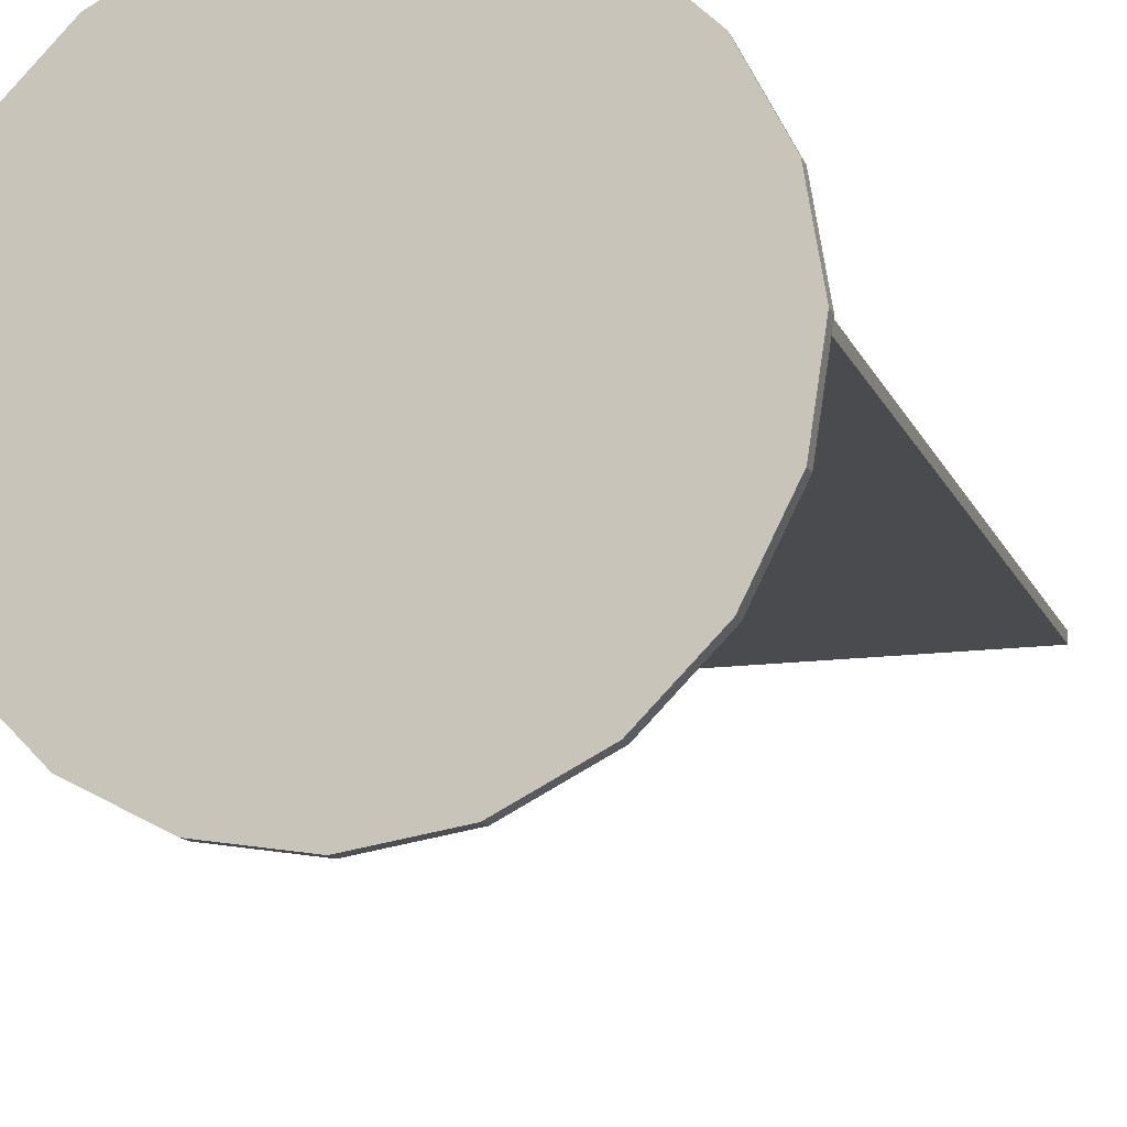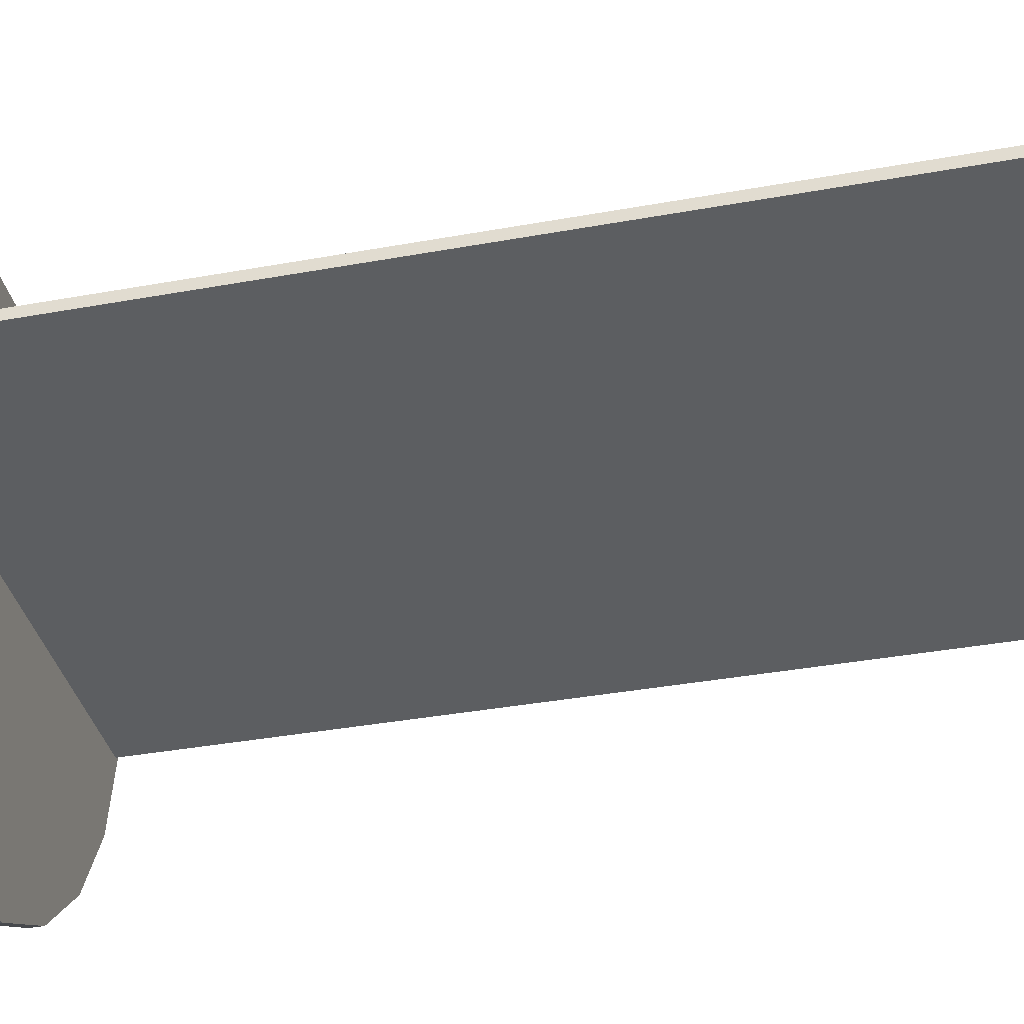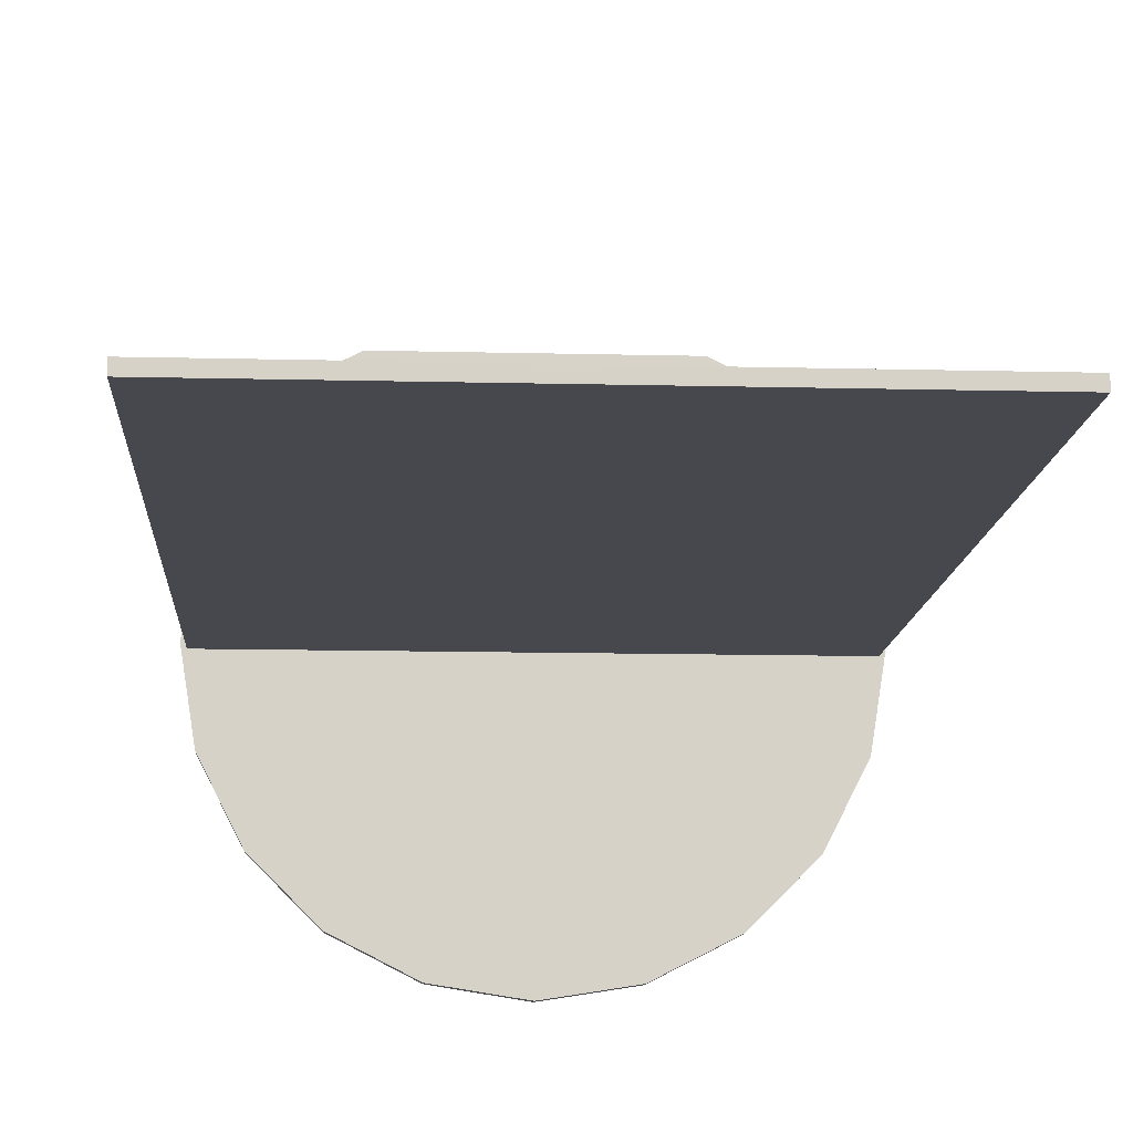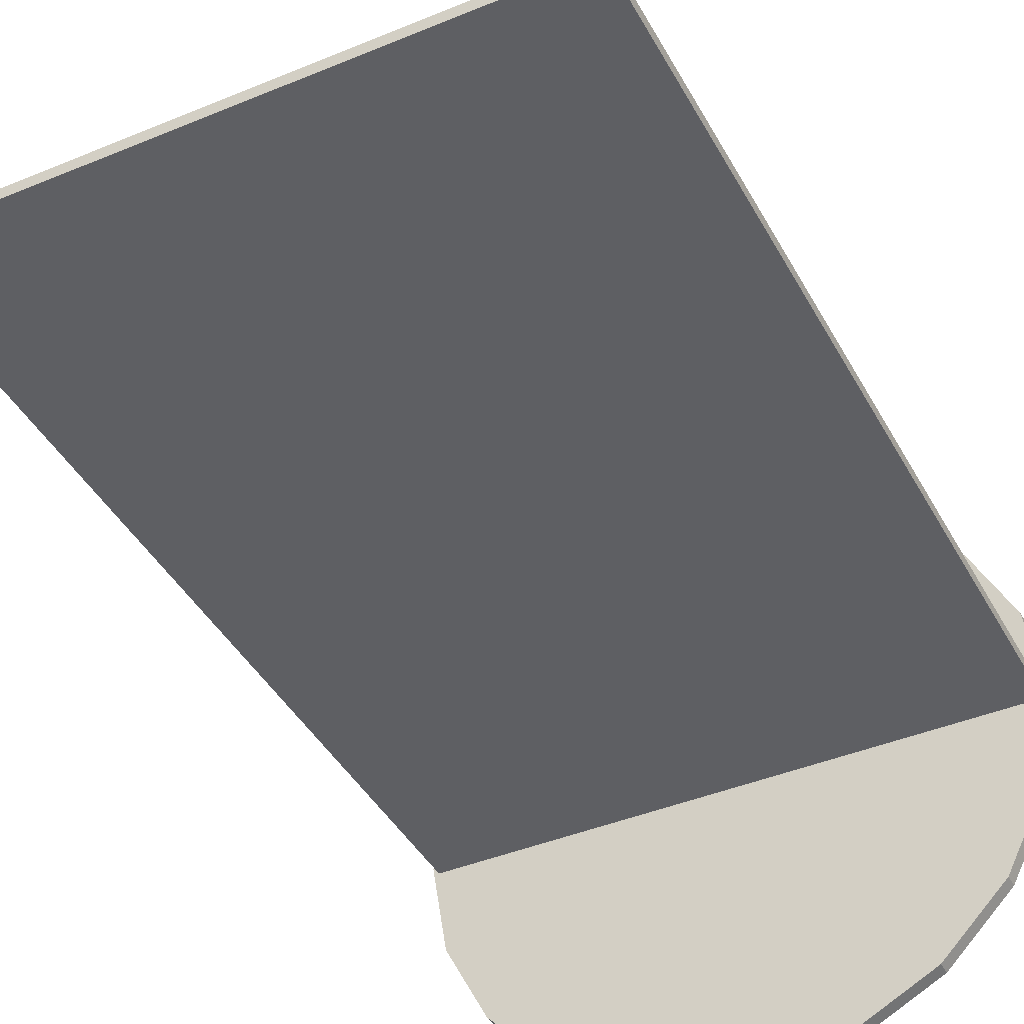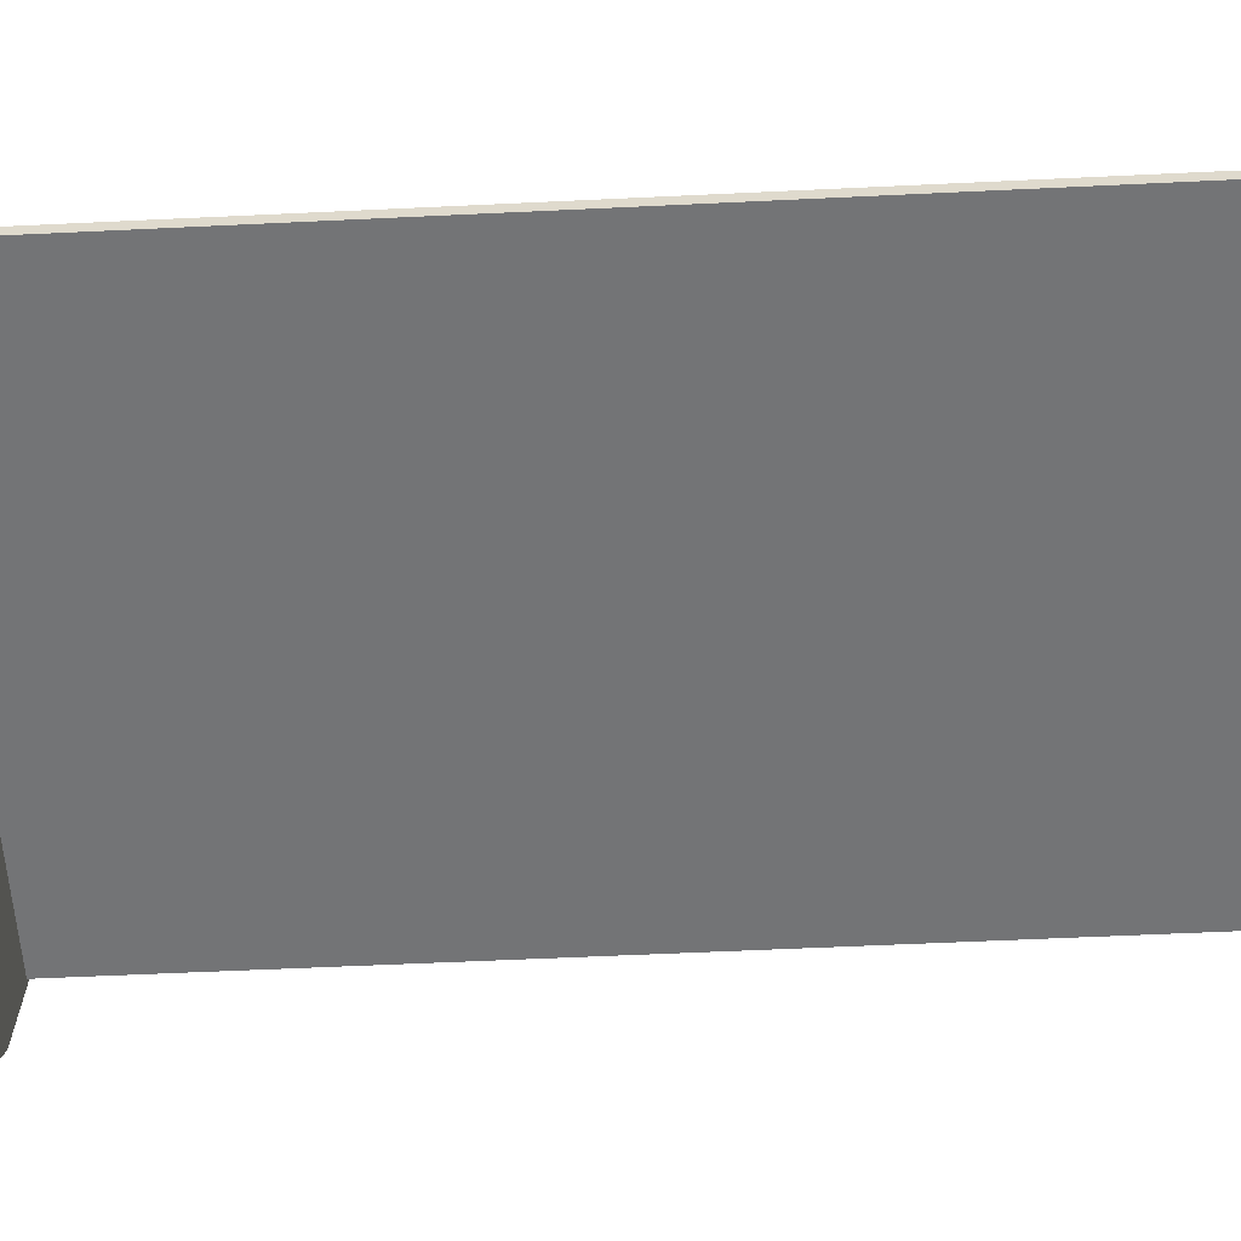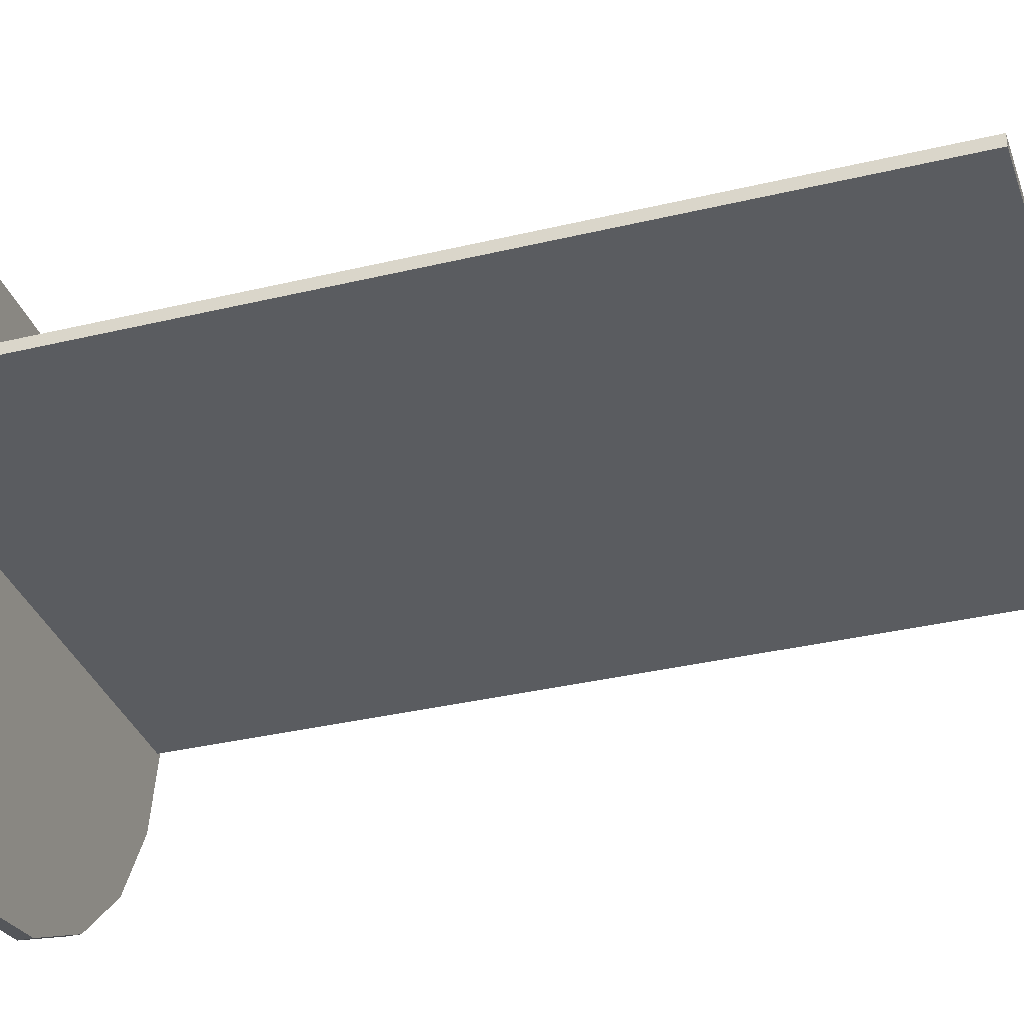
<metadata>
{"format":"obj","ext":"obj","renderer":"f3d","projection":"perspective","resolution":1024,"background":"white","views":[{"elev":-13.9,"azim":17.5,"up":"+Z"},{"elev":-37.3,"azim":103.2,"up":"+Z"},{"elev":-11.7,"azim":176.5,"up":"+Z"},{"elev":-41.8,"azim":-153.4,"up":"+Z"},{"elev":-56.2,"azim":92.9,"up":"+Z"},{"elev":-34.3,"azim":108.0,"up":"+Z"}]}
</metadata>
<code>
o tt_col_Cylinder.000
v 0 -0 -1
v 0.309 -0 -0.9511
v 0.5878 -0 -0.809
v 0.809 -0 -0.5878
v 0.9511 -0 -0.309
v 1 -0 0
v 0.9511 -0 0.309
v 0.809 -0 0.5878
v 0.5878 -0 0.809
v 0.4945 -4.3e-05 0.8565
v -0.4945 -4.3e-05 0.8565
v -0.5878 -0 0.809
v -0.809 -0 0.5878
v -0.9511 -0 0.309
v -1 -0 -1e-06
v -0.9511 -0 -0.309
v -0.809 -0 -0.5878
v -0.5878 -0 -0.809
v -0.309 -0 -0.9511
v 0.309 0.0476 -0.9511
v 0 0.0476 -1
v 0.5878 0.0476 -0.809
v 0.809 0.0476 -0.5878
v 0.9511 0.0476 -0.309
v 1 0.0476 0
v 0.9511 0.0476 0.309
v 0.809 0.0476 0.5878
v 0.5878 0.0476 0.809
v 0.4945 0.04756 0.8565
v -0.4945 0.04756 0.8565
v -0.5878 0.0476 0.809
v -0.809 0.0476 0.5878
v -0.9511 0.0476 0.309
v -1 0.0476 -1e-06
v -0.9511 0.0476 -0.309
v -0.809 0.0476 -0.5878
v -0.5878 0.0476 -0.809
v -0.309 0.0476 -0.9511
v 0.4344 -4.3e-05 0.7524
f 1 21 20 2
f 2 20 22 3
f 3 22 23 4
f 4 23 24 5
f 5 24 25 6
f 6 25 26 7
f 7 26 27 8
f 8 27 28 9
f 9 28 29 10
f 11 30 31 12
f 12 31 32 13
f 13 32 33 14
f 14 33 34 15
f 15 34 35 16
f 16 35 36 17
f 17 36 37 18
f 18 37 38 19
f 19 38 21 1
f 11 10 29 30
f 19 1 39 11
f 1 2 39
f 2 3 39
f 3 4 39
f 31 29 28
f 12 13 11
f 13 14 11
f 14 15 11
f 15 16 11
f 16 17 11
f 17 18 11
f 24 23 22
f 18 19 11
f 24 22 20
f 24 20 21
f 31 30 29
f 24 21 38
f 24 38 37
f 24 37 36
f 24 36 35
f 24 35 34
f 24 34 33
f 24 33 32
f 24 32 31
f 24 28 27
f 24 27 26
f 24 26 25
f 7 10 6
f 10 39 6
f 39 5 6
f 39 4 5
f 8 10 7
f 11 39 10
f 8 9 10
f 24 31 28
o Cube
v -0.9801 0 0.02
v -0.9801 3 0.02
v -0.9801 0 -0.02
v -0.9801 3 -0.02
v 0.9801 0 0.02
v 0.9801 3 0.02
v 0.9801 0 -0.02
v 0.9801 3 -0.02
f 40 41 43 42
f 42 43 47 46
f 46 47 45 44
f 44 45 41 40
f 42 46 44 40
f 47 43 41 45

</code>
